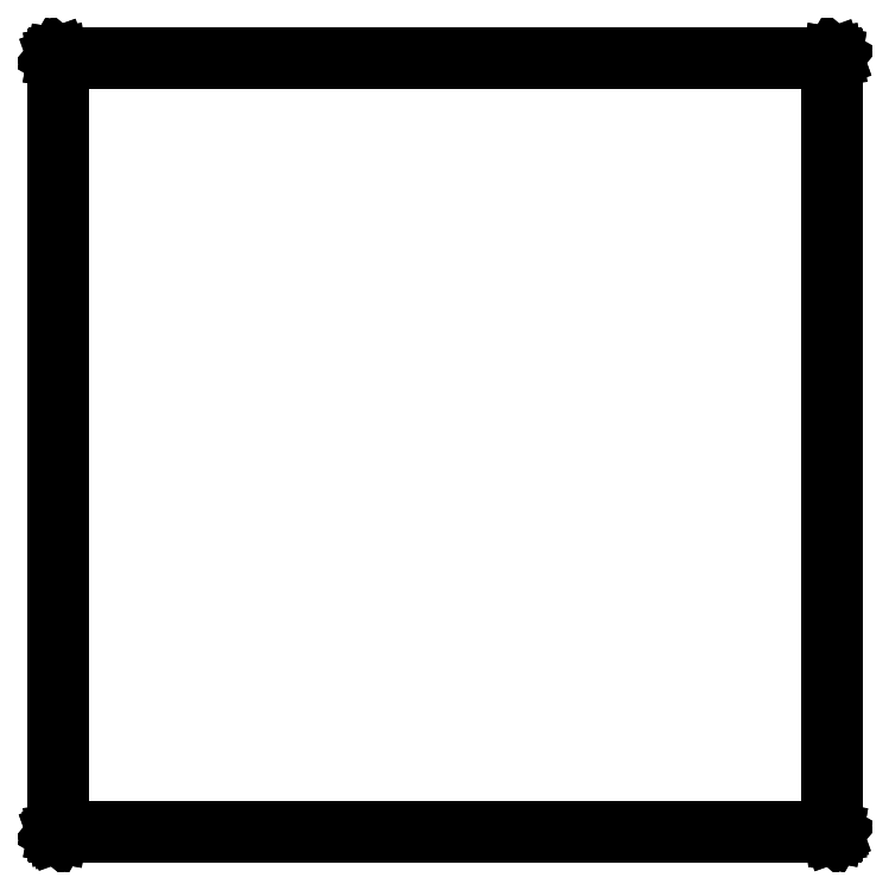
<metadata>
{"format":"dxf","ext":"dxf","renderer":"ezdxf+matplotlib","layout":"modelspace","background":"white","min_lineweight":24,"dpi":150}
</metadata>
<code>
0
SECTION
2
ENTITIES
0
LINE
8
BLACK
10
6.611
20
-3.252
11
6.611
21
-3.252
0
LINE
8
BLACK
10
6.611
20
-3.252
11
6.611
21
-3.252
0
LINE
8
BLACK
10
6.611
20
-3.252
11
6.611
21
-3.252
0
LINE
8
BLACK
10
6.611
20
-3.252
11
6.612
21
-3.253
0
LINE
8
BLACK
10
6.612
20
-3.253
11
6.612
21
-3.253
0
LINE
8
BLACK
10
6.612
20
-3.253
11
6.612
21
-3.253
0
LINE
8
BLACK
10
6.612
20
-3.253
11
6.613
21
-3.254
0
LINE
8
BLACK
10
6.613
20
-3.254
11
6.613
21
-3.254
0
LINE
8
BLACK
10
6.613
20
-3.254
11
6.613
21
-3.255
0
LINE
8
BLACK
10
6.613
20
-3.255
11
6.613
21
-5.235
0
LINE
8
BLACK
10
6.613
20
-5.235
11
6.613
21
-5.235
0
LINE
8
BLACK
10
6.613
20
-5.235
11
6.613
21
-5.236
0
LINE
8
BLACK
10
6.613
20
-5.236
11
6.613
21
-5.236
0
LINE
8
BLACK
10
6.613
20
-5.236
11
6.613
21
-5.236
0
LINE
8
BLACK
10
6.613
20
-5.236
11
6.612
21
-5.237
0
LINE
8
BLACK
10
6.612
20
-5.237
11
6.612
21
-5.237
0
LINE
8
BLACK
10
6.612
20
-5.237
11
6.612
21
-5.237
0
LINE
8
BLACK
10
6.612
20
-5.237
11
6.612
21
-5.238
0
LINE
8
BLACK
10
6.612
20
-5.238
11
6.611
21
-5.238
0
LINE
8
BLACK
10
6.611
20
-5.238
11
6.61
21
-5.238
0
LINE
8
BLACK
10
6.61
20
-5.238
11
4.63
21
-5.238
0
LINE
8
BLACK
10
4.63
20
-5.238
11
4.63
21
-5.238
0
LINE
8
BLACK
10
4.63
20
-5.238
11
4.63
21
-5.238
0
LINE
8
BLACK
10
4.63
20
-5.238
11
4.629
21
-5.238
0
LINE
8
BLACK
10
4.629
20
-5.238
11
4.629
21
-5.238
0
LINE
8
BLACK
10
4.629
20
-5.238
11
4.629
21
-5.237
0
LINE
8
BLACK
10
4.629
20
-5.237
11
4.628
21
-5.237
0
LINE
8
BLACK
10
4.628
20
-5.237
11
4.628
21
-5.237
0
LINE
8
BLACK
10
4.628
20
-5.237
11
4.628
21
-5.237
0
LINE
8
BLACK
10
4.628
20
-5.237
11
4.627
21
-5.236
0
LINE
8
BLACK
10
4.627
20
-5.236
11
4.627
21
-5.235
0
LINE
8
BLACK
10
4.627
20
-5.235
11
4.627
21
-3.255
0
LINE
8
BLACK
10
4.627
20
-3.255
11
4.627
21
-3.255
0
LINE
8
BLACK
10
4.627
20
-3.255
11
4.627
21
-3.255
0
LINE
8
BLACK
10
4.627
20
-3.255
11
4.627
21
-3.254
0
LINE
8
BLACK
10
4.627
20
-3.254
11
4.627
21
-3.254
0
LINE
8
BLACK
10
4.627
20
-3.254
11
4.628
21
-3.253
0
LINE
8
BLACK
10
4.628
20
-3.253
11
4.628
21
-3.253
0
LINE
8
BLACK
10
4.628
20
-3.253
11
4.628
21
-3.253
0
LINE
8
BLACK
10
4.628
20
-3.253
11
4.629
21
-3.253
0
LINE
8
BLACK
10
4.629
20
-3.253
11
4.629
21
-3.252
0
LINE
8
BLACK
10
4.629
20
-3.252
11
4.63
21
-3.252
0
LINE
8
BLACK
10
4.63
20
-3.252
11
6.61
21
-3.252
0
LINE
8
BLACK
10
6.61
20
-3.252
11
6.611
21
-3.252
0
LINE
8
BLACK
10
4.633
20
-3.258
11
4.633
21
-5.232
0
LINE
8
BLACK
10
4.633
20
-5.232
11
6.607
21
-5.232
0
LINE
8
BLACK
10
6.607
20
-5.232
11
6.607
21
-3.258
0
LINE
8
BLACK
10
6.607
20
-3.258
11
4.633
21
-3.258
0
ENDSEC
0
EOF

</code>
